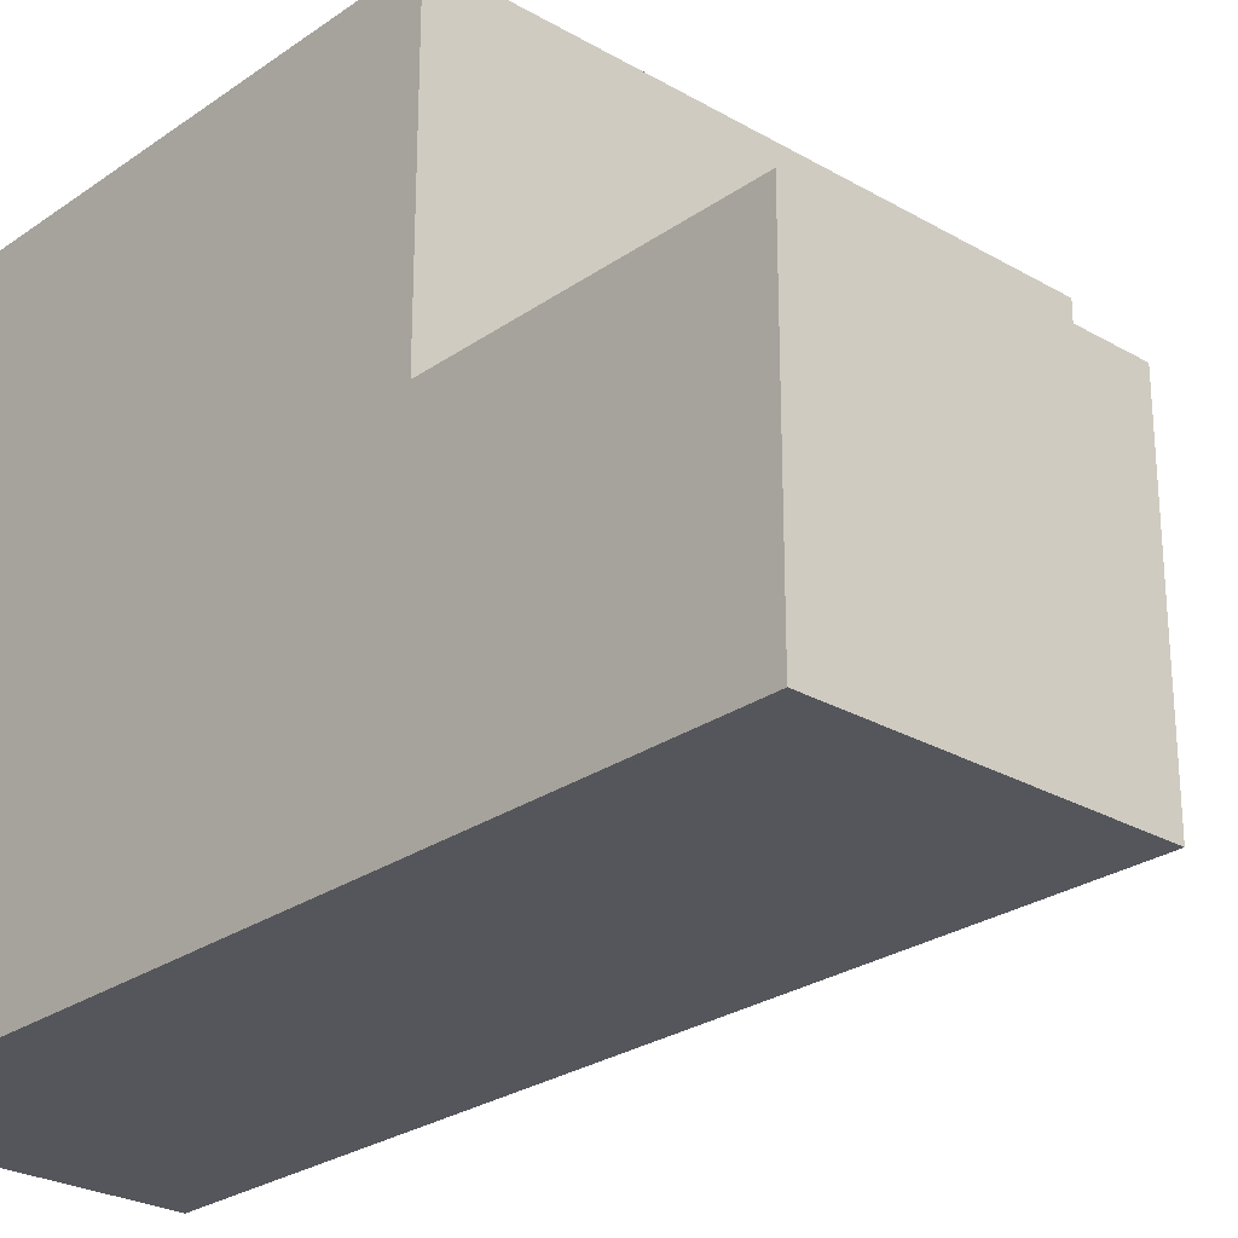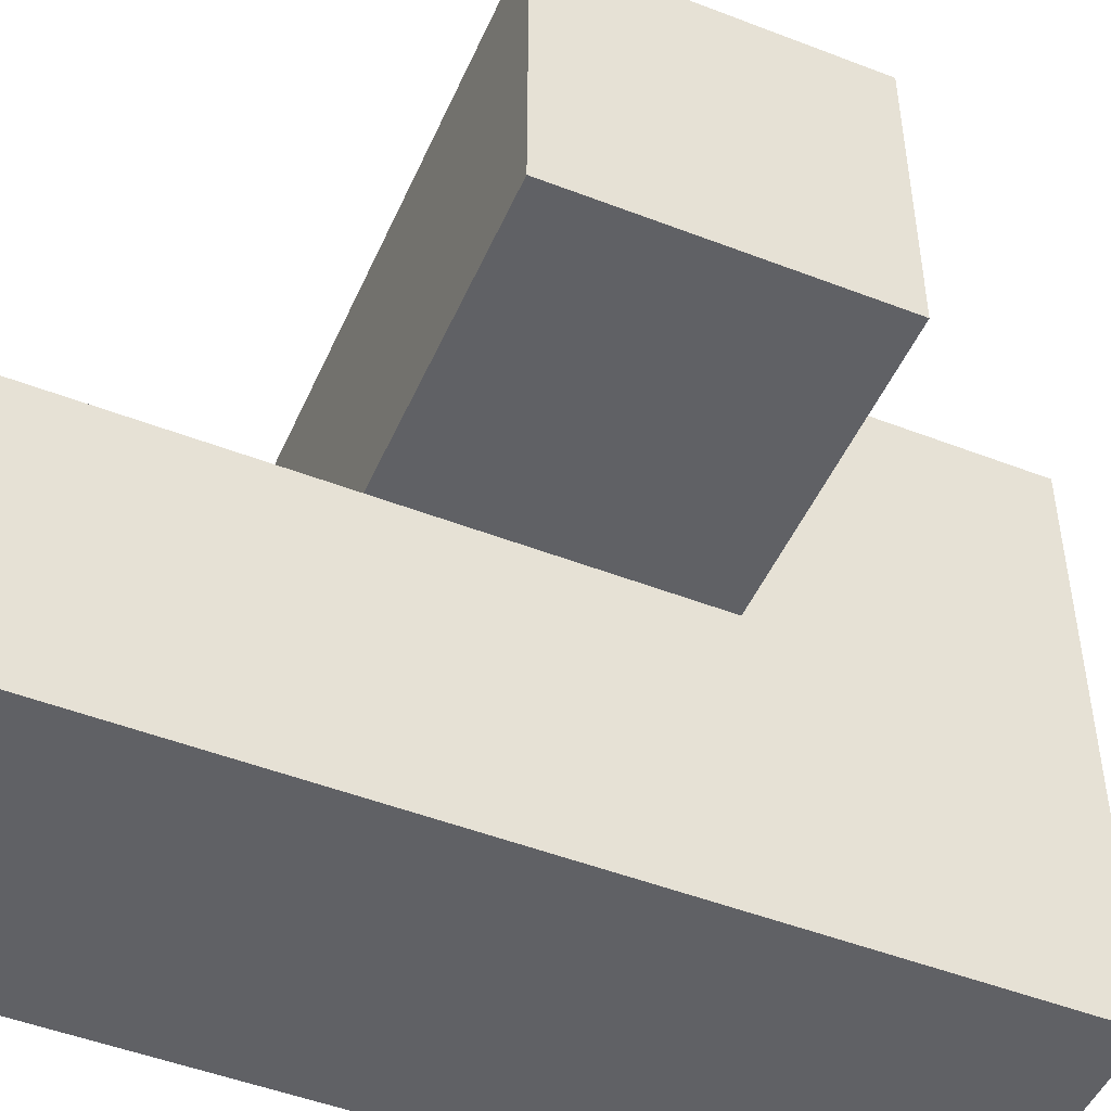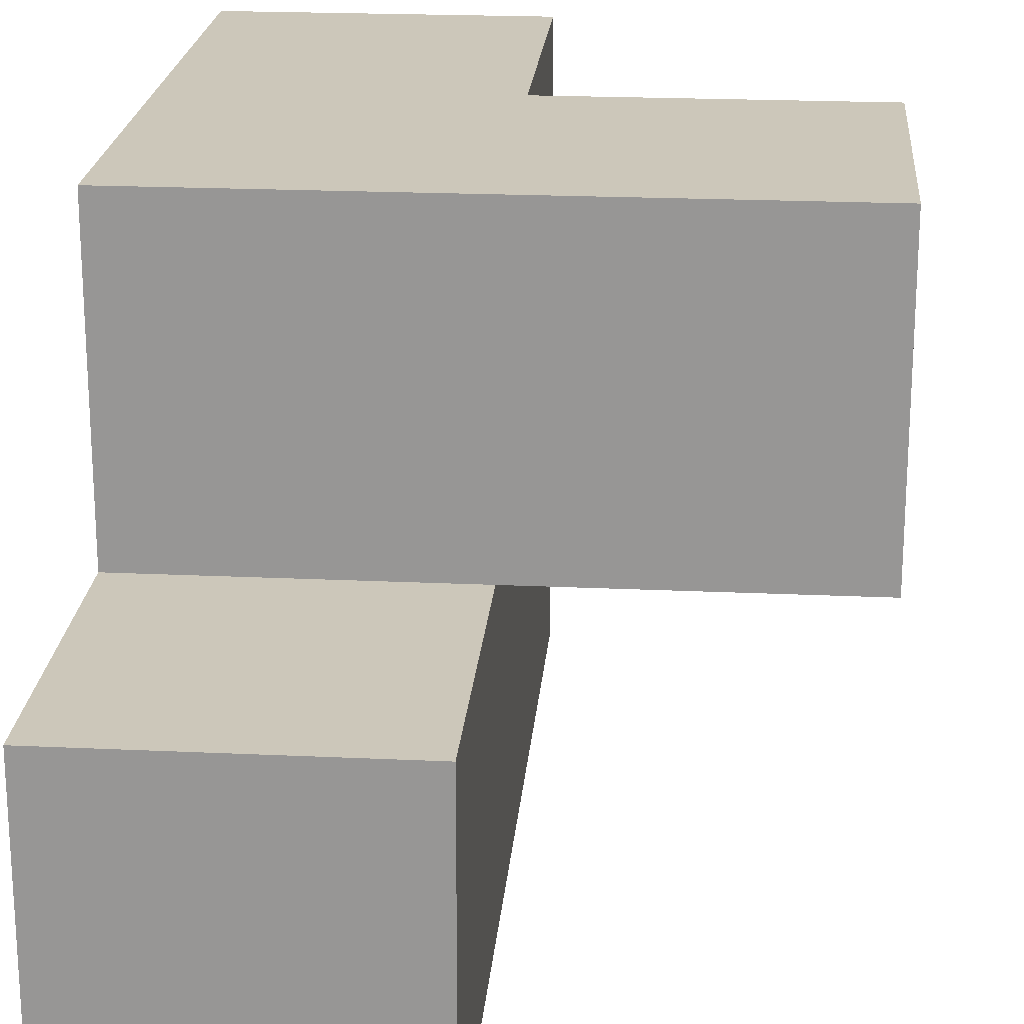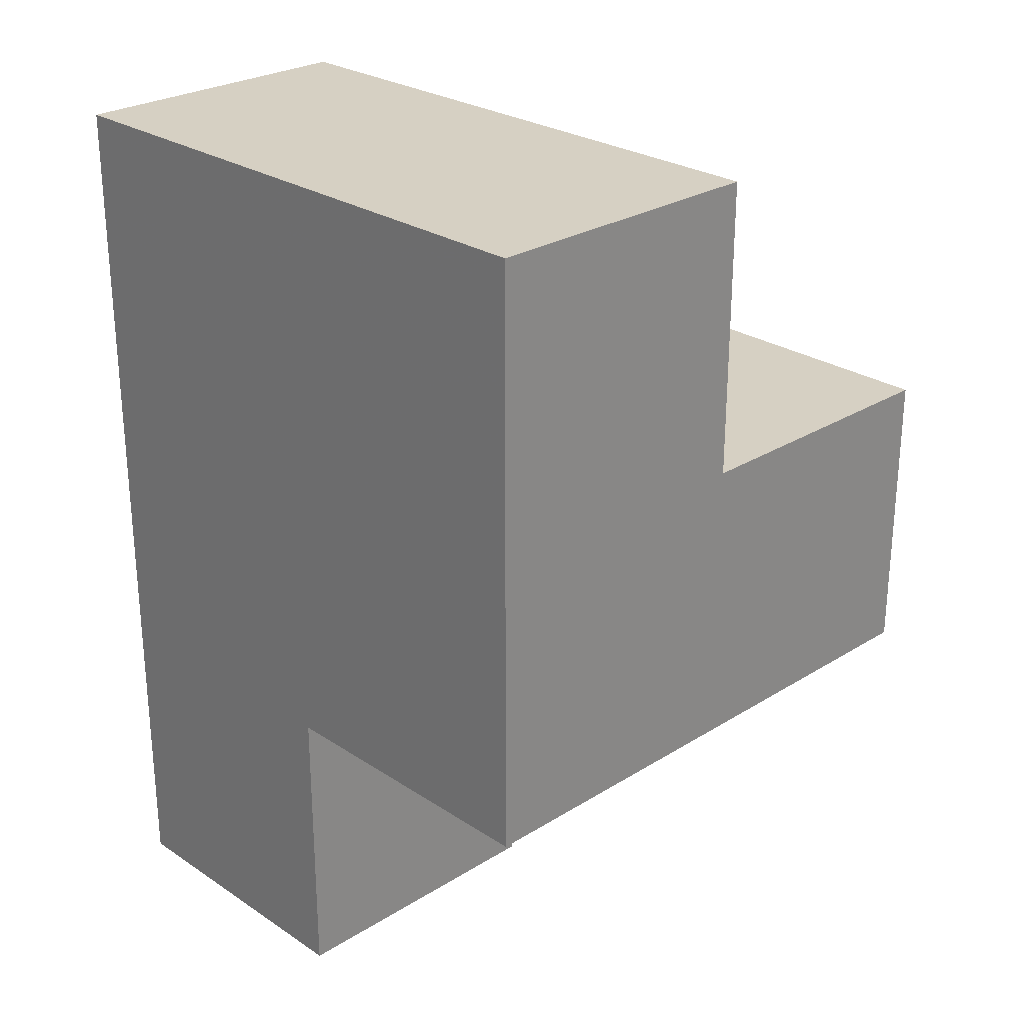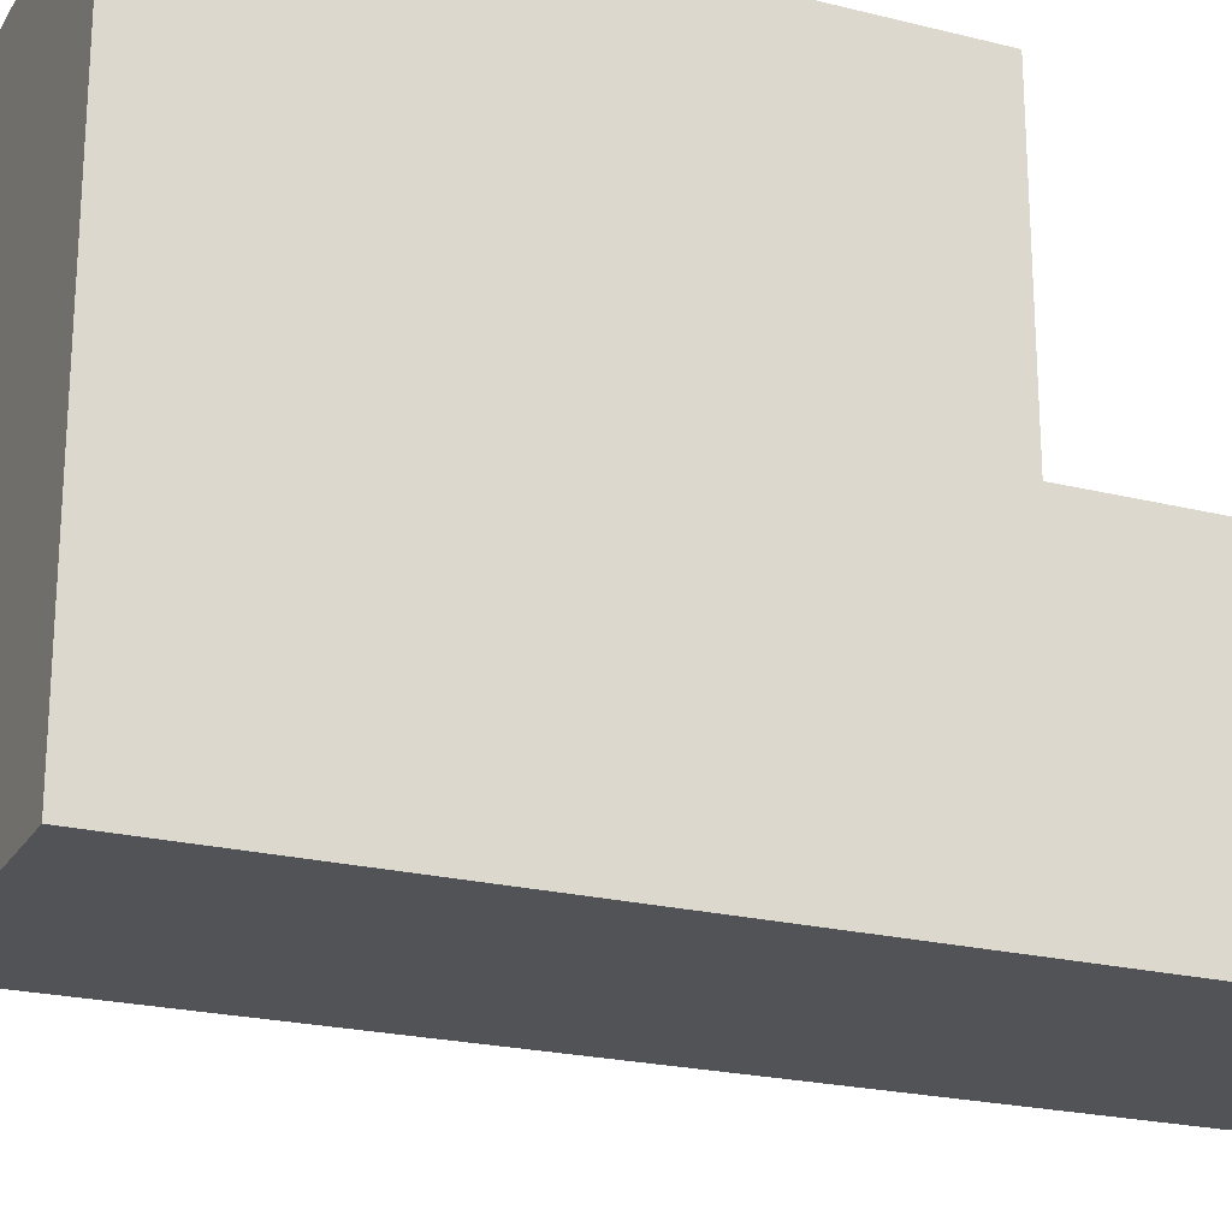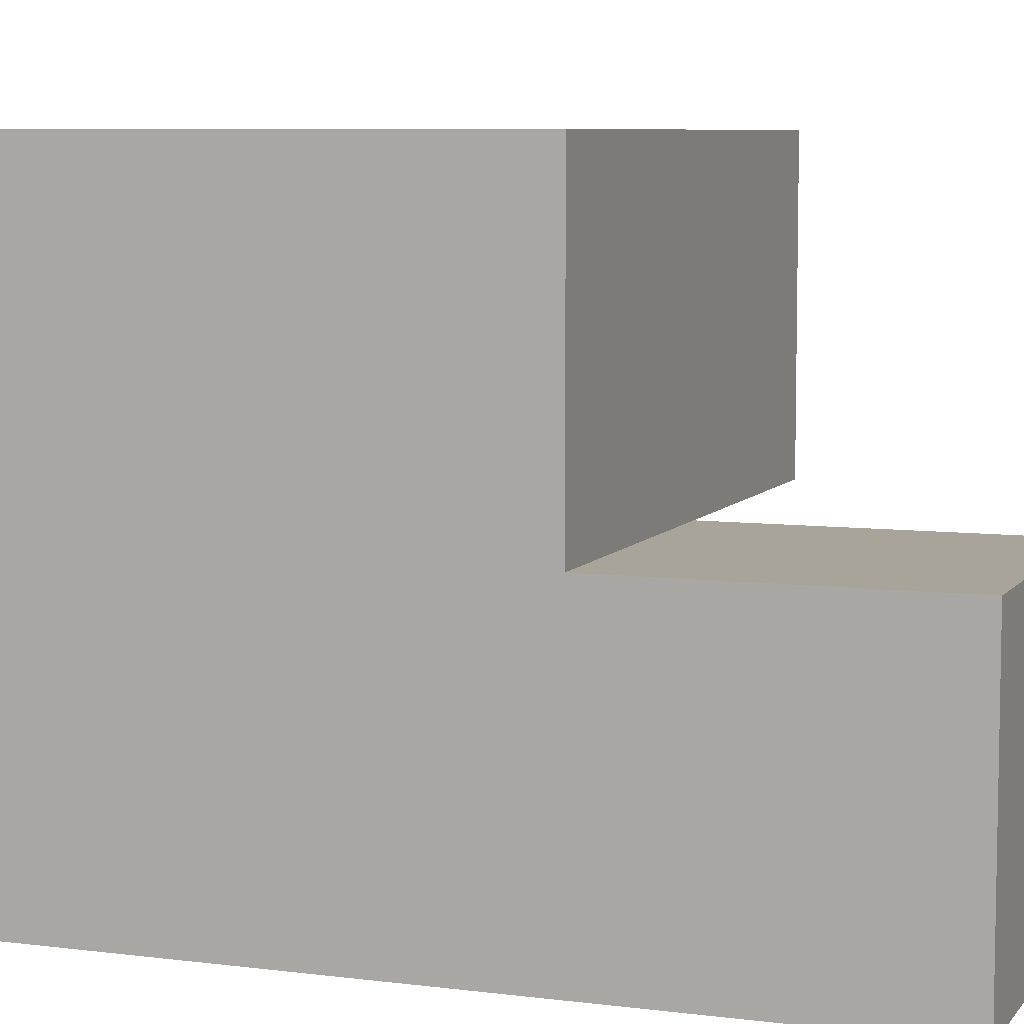
<metadata>
{"format":"obj","ext":"obj","renderer":"f3d","projection":"perspective","resolution":1024,"background":"white","views":[{"elev":-26.2,"azim":137.6,"up":"+Y"},{"elev":-48.8,"azim":-113.3,"up":"+Y"},{"elev":21.3,"azim":-175.3,"up":"+Y"},{"elev":26.5,"azim":135.8,"up":"+Z"},{"elev":-22.2,"azim":66.5,"up":"+Y"},{"elev":7.1,"azim":110.4,"up":"+Y"}]}
</metadata>
<code>
v 3.993 2.01 3.986
v 3.993 2.01 1.016
v 3.993 3.99 3.986
v 3.003 2.01 1.016
v 3.003 2.01 3.986
v 3.003 3.99 3.986
v 3.003 3 2.006
v 2.013 3.99 2.006
v 3.993 3 2.006
v 2.013 3 2.996
v 3.993 2.01 2.996
v 3.993 3.99 2.996
v 3.003 3.99 2.996
v 3.003 3 1.016
v 3.003 2.01 2.996
v 3.003 3 3.986
v 3.993 3 1.016
v 2.013 3 2.006
v 3.993 3 3.986
v 3.993 2.01 2.006
v 3.993 3.99 2.006
v 3.003 2.01 2.006
v 3.003 3 2.996
v 3.003 3.99 2.006
v 2.013 3.99 2.996
v 3.993 3 2.996
f 9 7 21
f 24 21 7
f 21 24 12
f 13 12 24
f 9 21 26
f 12 26 21
f 16 19 6
f 3 6 19
f 12 13 3
f 6 3 13
f 13 23 6
f 16 6 23
f 26 12 19
f 3 19 12
f 22 20 15
f 11 15 20
f 7 22 23
f 15 23 22
f 20 9 11
f 26 11 9
f 7 18 24
f 8 24 18
f 10 23 25
f 13 25 23
f 18 7 10
f 23 10 7
f 24 8 13
f 25 13 8
f 8 18 25
f 10 25 18
f 2 4 17
f 14 17 4
f 4 2 22
f 20 22 2
f 17 14 9
f 7 9 14
f 14 4 7
f 22 7 4
f 2 17 20
f 9 20 17
f 5 1 16
f 19 16 1
f 15 11 5
f 1 5 11
f 23 15 16
f 5 16 15
f 11 26 1
f 19 1 26

</code>
